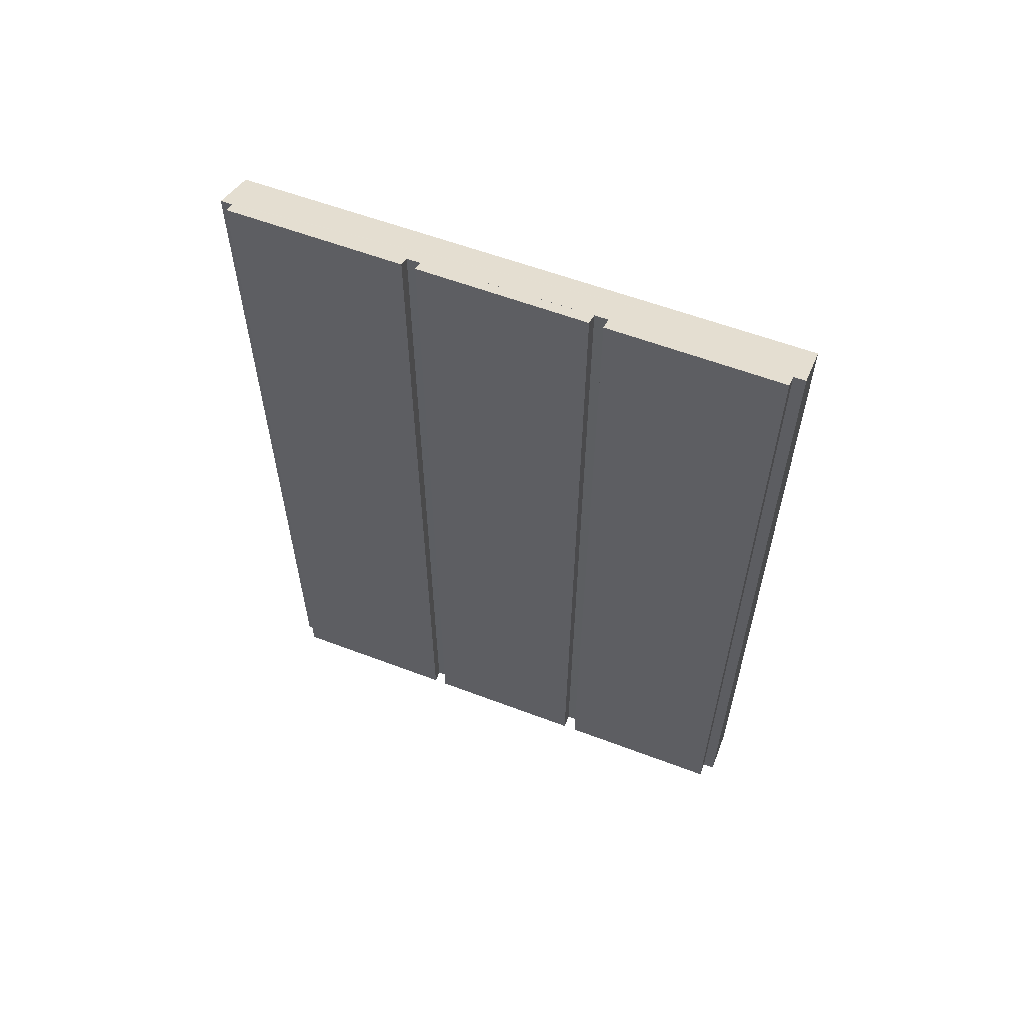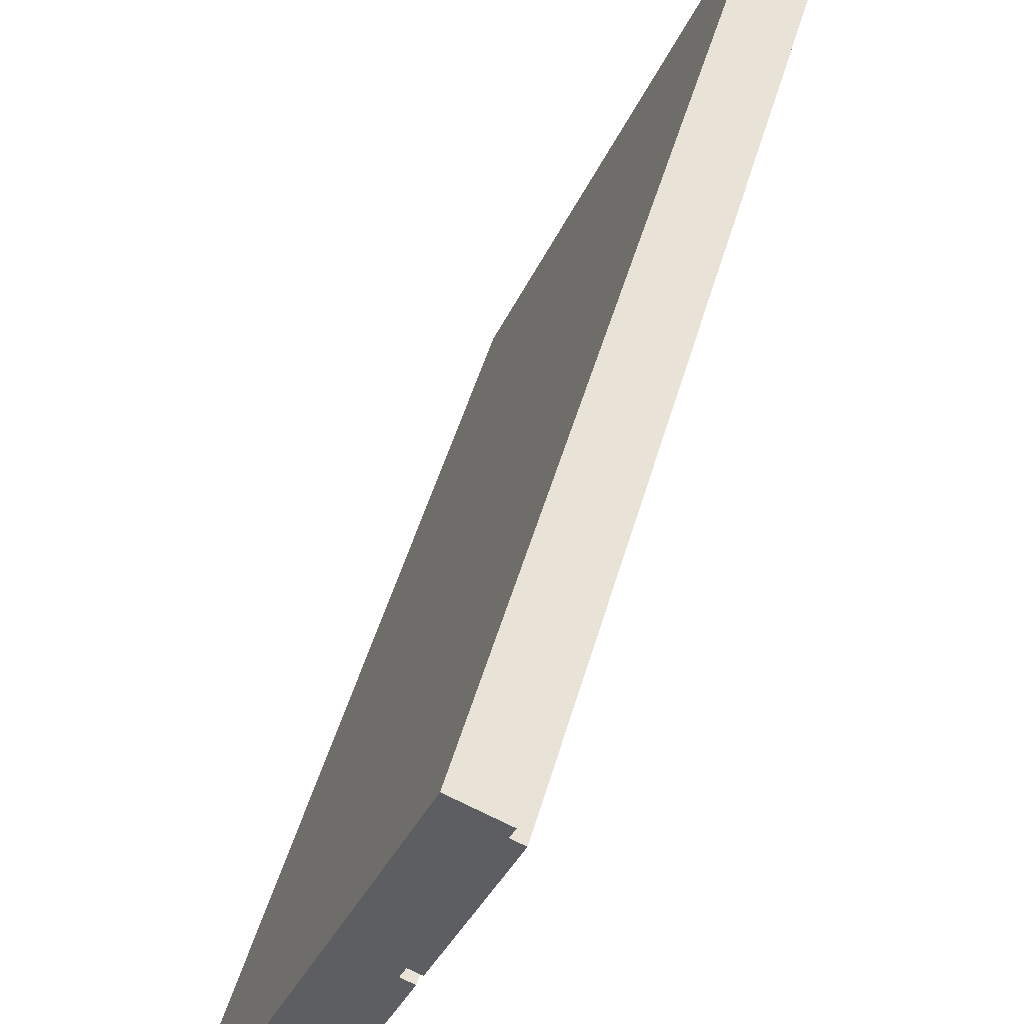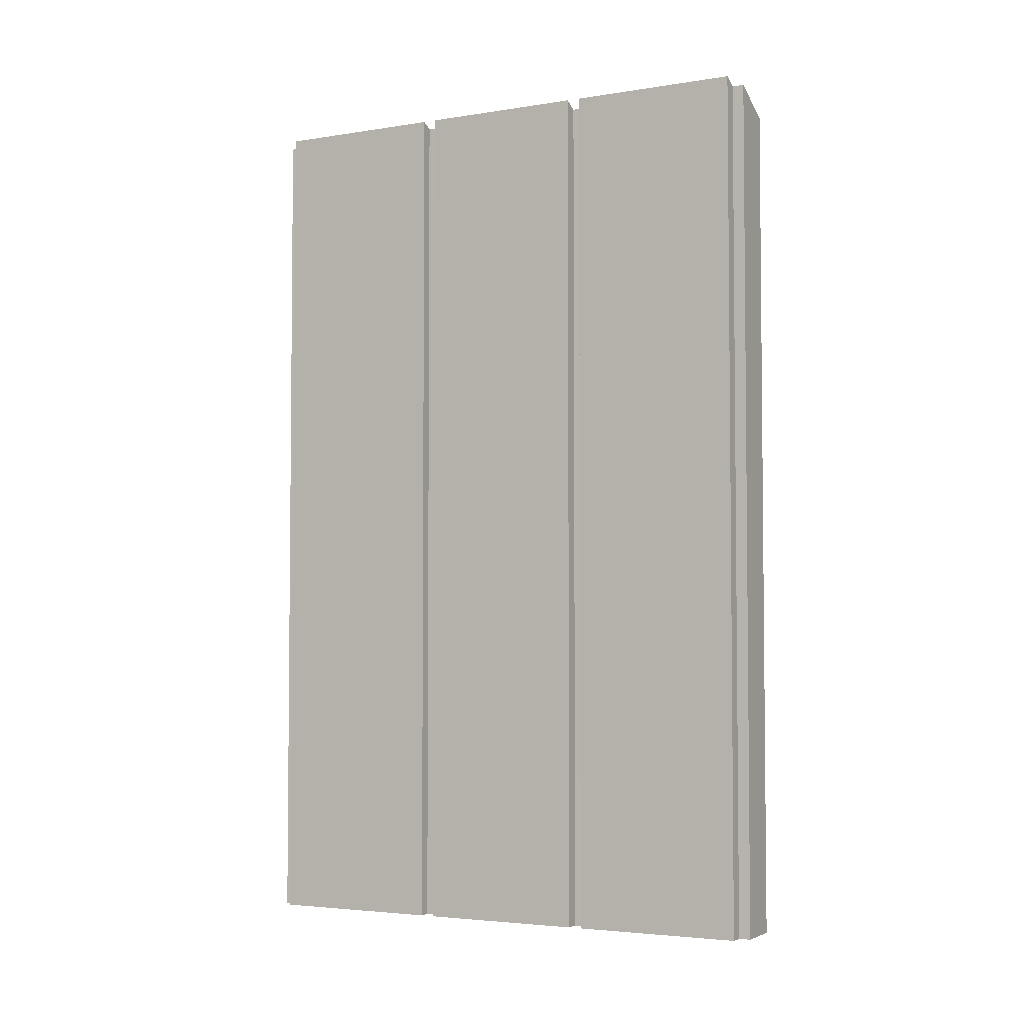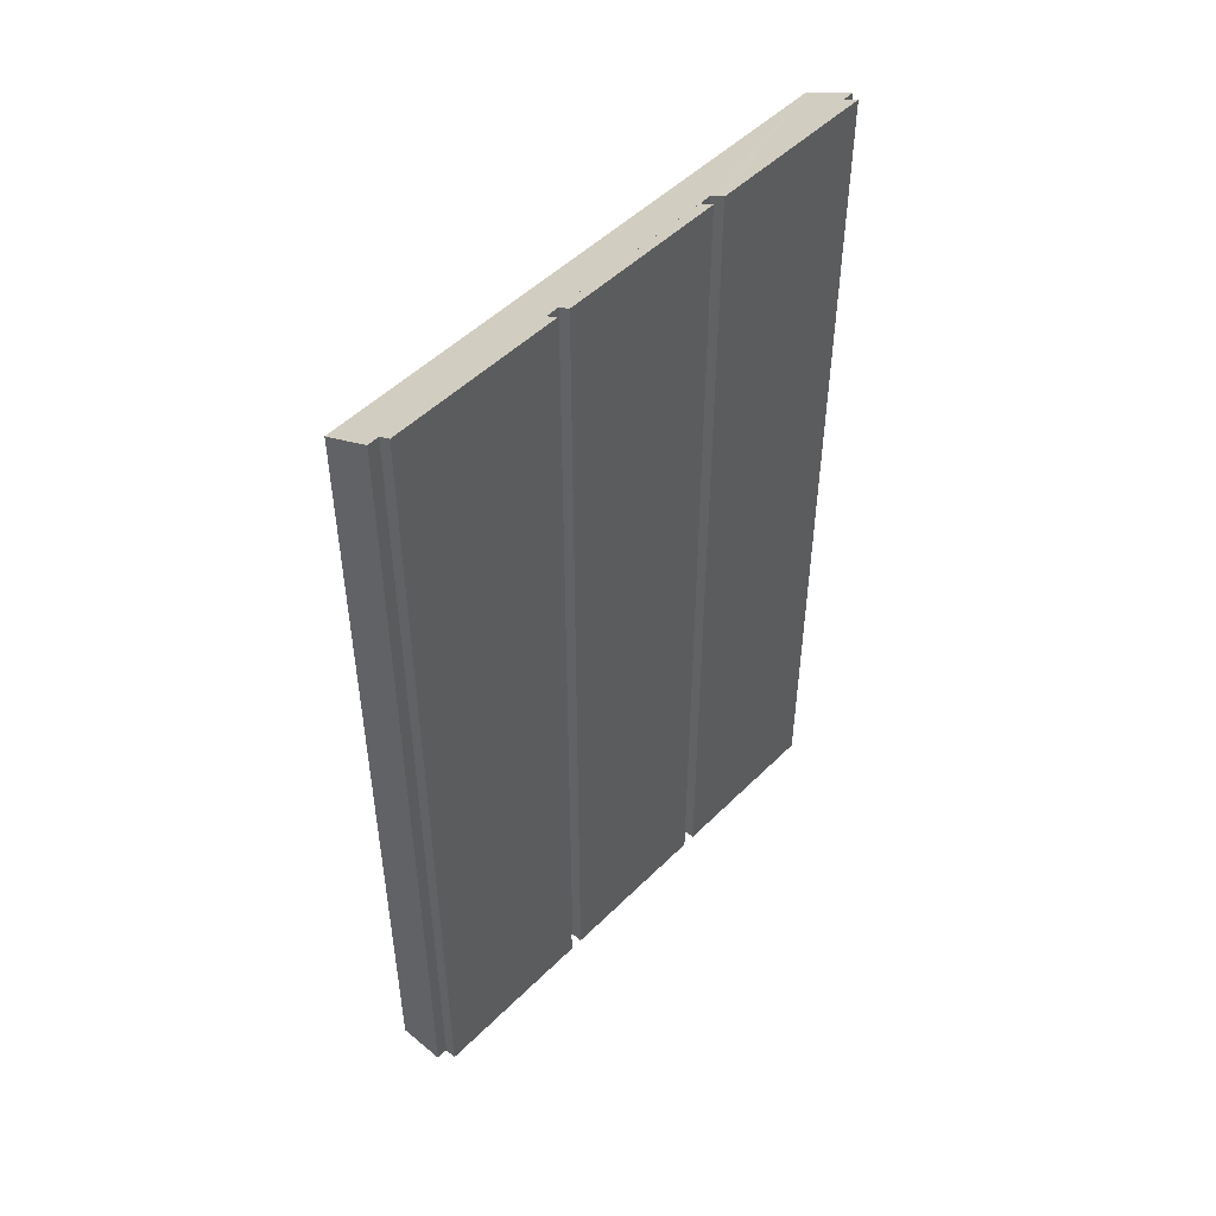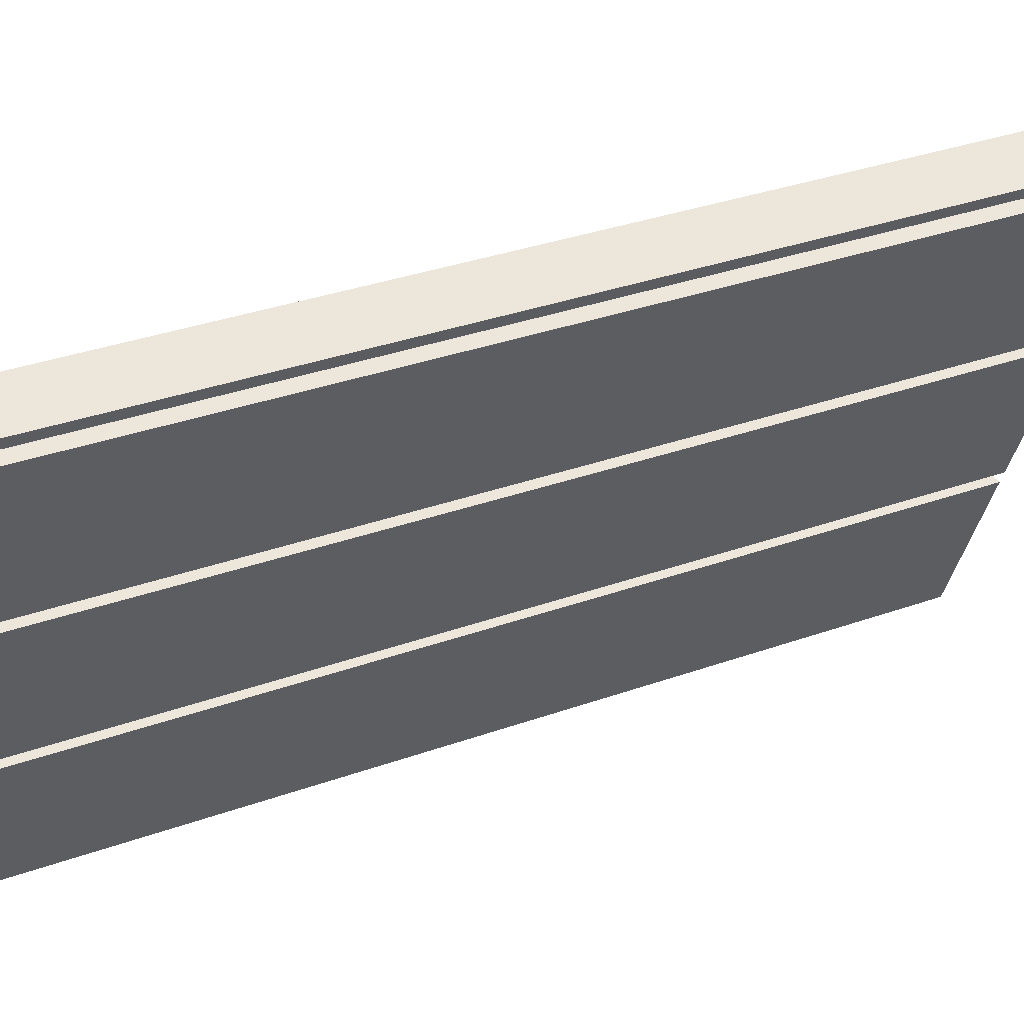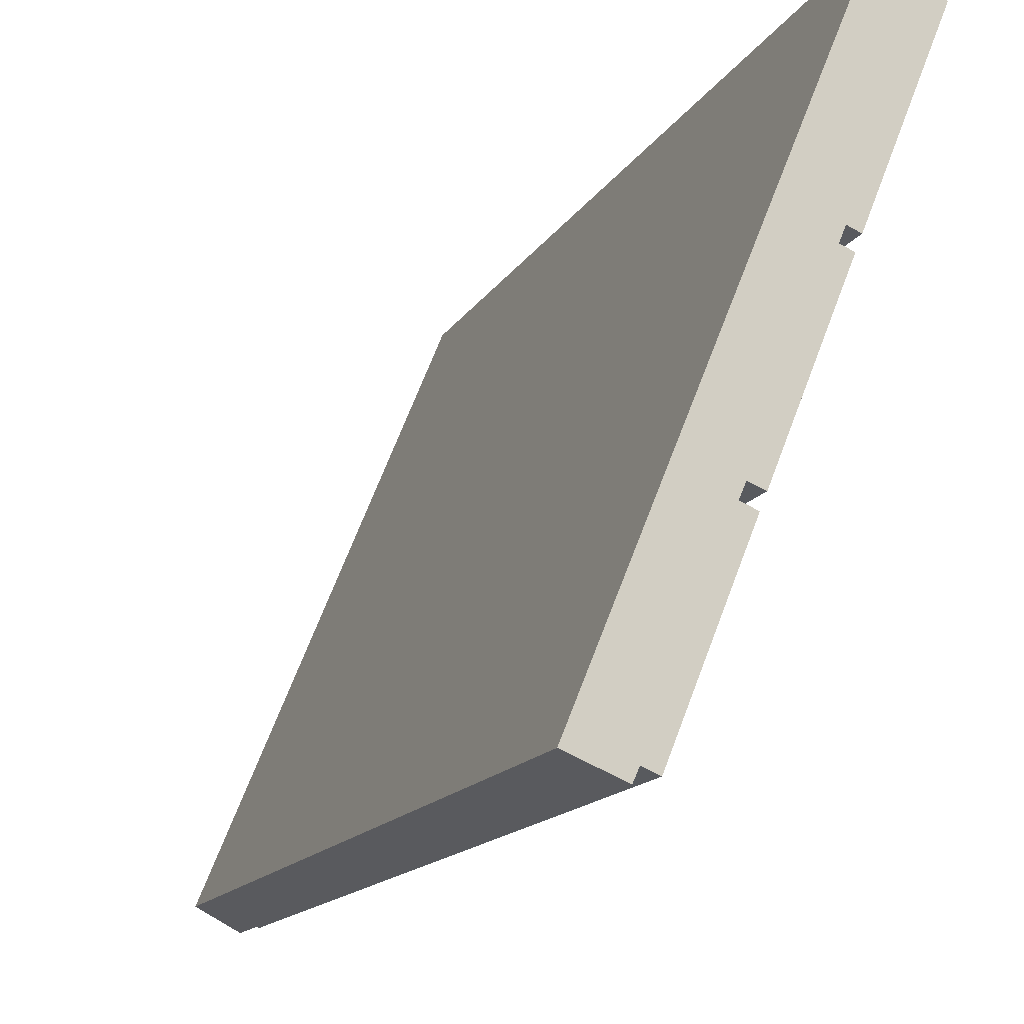
<metadata>
{"format":"obj","ext":"obj","renderer":"f3d","projection":"perspective","resolution":1024,"background":"white","views":[{"elev":59.9,"azim":133.1,"up":"+Y"},{"elev":48.4,"azim":15.5,"up":"+Z"},{"elev":-3.7,"azim":139.8,"up":"+Y"},{"elev":49.2,"azim":64.4,"up":"+Y"},{"elev":34.7,"azim":64.5,"up":"+Z"},{"elev":-14.2,"azim":-19.7,"up":"+Z"}]}
</metadata>
<code>
v  2.771 18.64 3.339
v  3.851 18.52 6.687
v  4.08 18.63 6.595
v  2.495 18.5 3.449
v  3.959 18.52 6.951
v  5.558 18.62 10.27
v  4.186 18.63 6.859
v  1.039 18.51 -0.155
v  2.665 18.64 3.075
v  1.321 18.65 -0.268
v  4.489 18.02 10.98
v  5.425 18.5 10.6
v  0 18.02 1.104e-15
v  5.325 18.5 10.37
v  2.383 18.5 3.188
v  0.94 18.51 -0.384
v  2.771 -2.045e-16 3.339
v  4.08 -4.038e-16 6.595
v  1.321 1.641e-17 -0.268
v  2.665 -1.883e-16 3.075
v  4.186 -4.2e-16 6.859
v  5.558 -6.291e-16 10.27
v  3.959 -4.256e-16 6.951
v  3.851 -4.095e-16 6.687
v  2.495 -2.112e-16 3.449
v  2.383 -1.952e-16 3.188
v  1.039 9.491e-18 -0.155
v  0.94 2.351e-17 -0.384
v  0 0 0
v  5.425 -6.489e-16 10.6
v  5.325 -6.349e-16 10.37
v  4.489 -6.723e-16 10.98
g defaultobject
f 1 2 3
f 2 1 4
f 5 6 7
f 8 9 10
f 11 12 13
f 14 13 12
f 6 13 14
f 5 13 6
f 2 13 5
f 15 13 2
f 9 13 15
f 8 13 9
f 16 13 8
f 3 17 1
f 17 3 18
f 9 19 10
f 19 9 20
f 6 21 7
f 21 6 22
f 23 2 5
f 2 23 24
f 17 4 1
f 4 17 25
f 25 15 4
f 15 25 26
f 19 8 10
f 8 19 27
f 27 16 8
f 16 27 28
f 28 13 16
f 13 28 29
f 30 14 12
f 14 30 31
f 21 5 7
f 5 21 23
f 15 20 9
f 20 15 26
f 11 30 12
f 30 11 32
f 14 22 6
f 22 14 31
f 2 18 3
f 18 2 24
f 29 11 13
f 11 29 32
f 29 30 32
f 30 29 31
f 31 29 22
f 22 29 23
f 23 29 24
f 24 29 18
f 18 29 25
f 25 29 26
f 26 29 20
f 20 29 27
f 27 29 28
f 19 20 27
f 17 18 25
f 21 22 23

</code>
